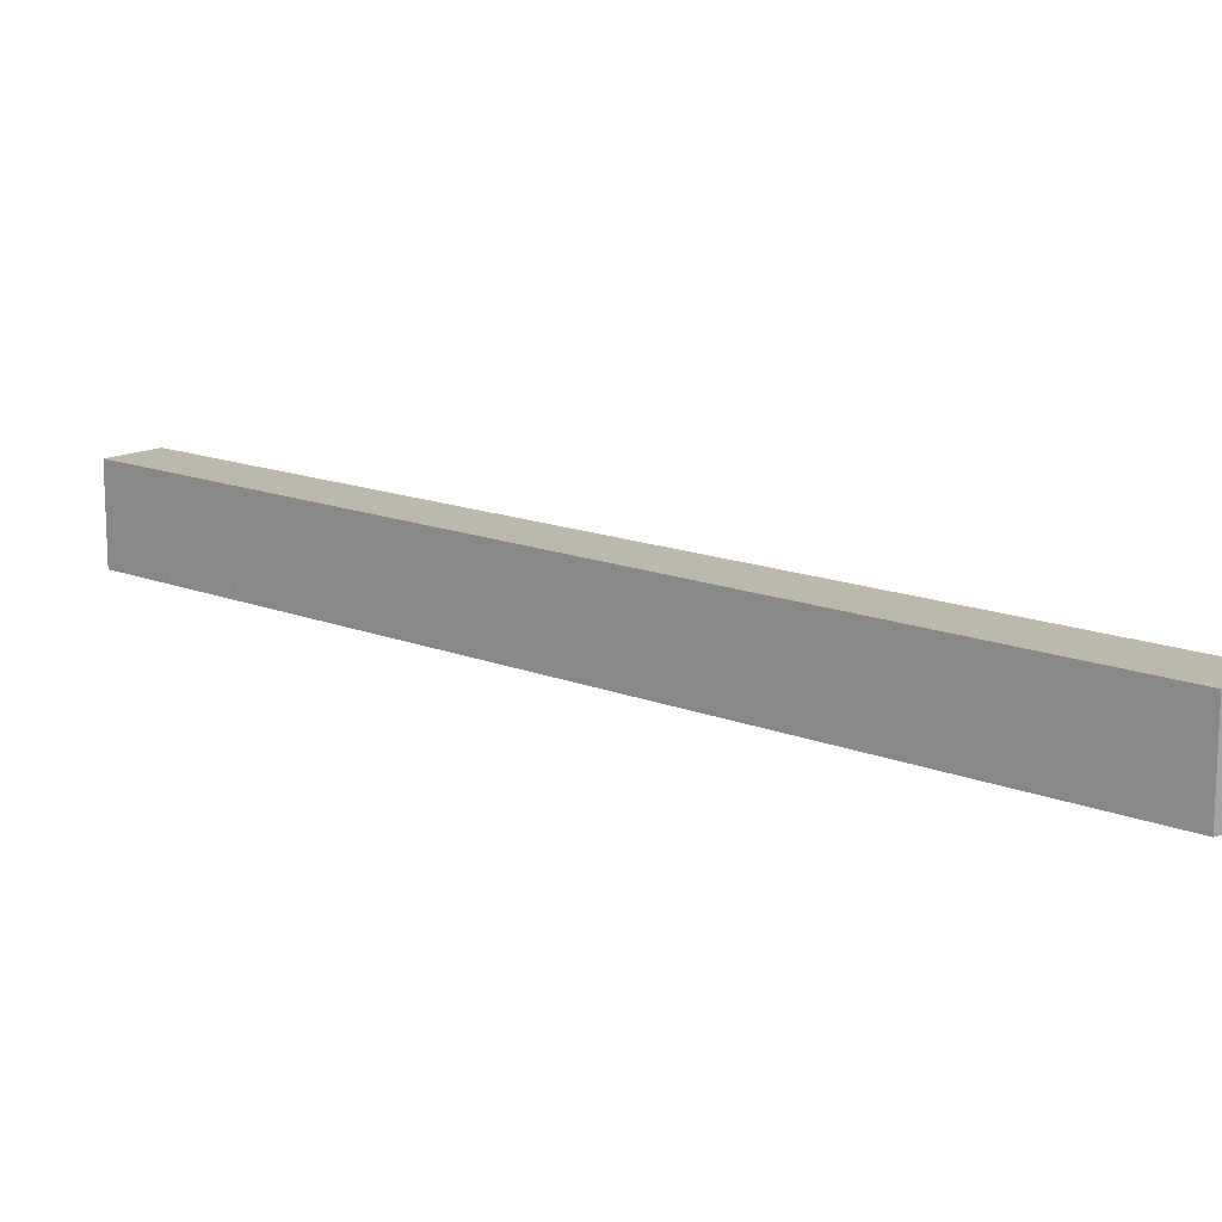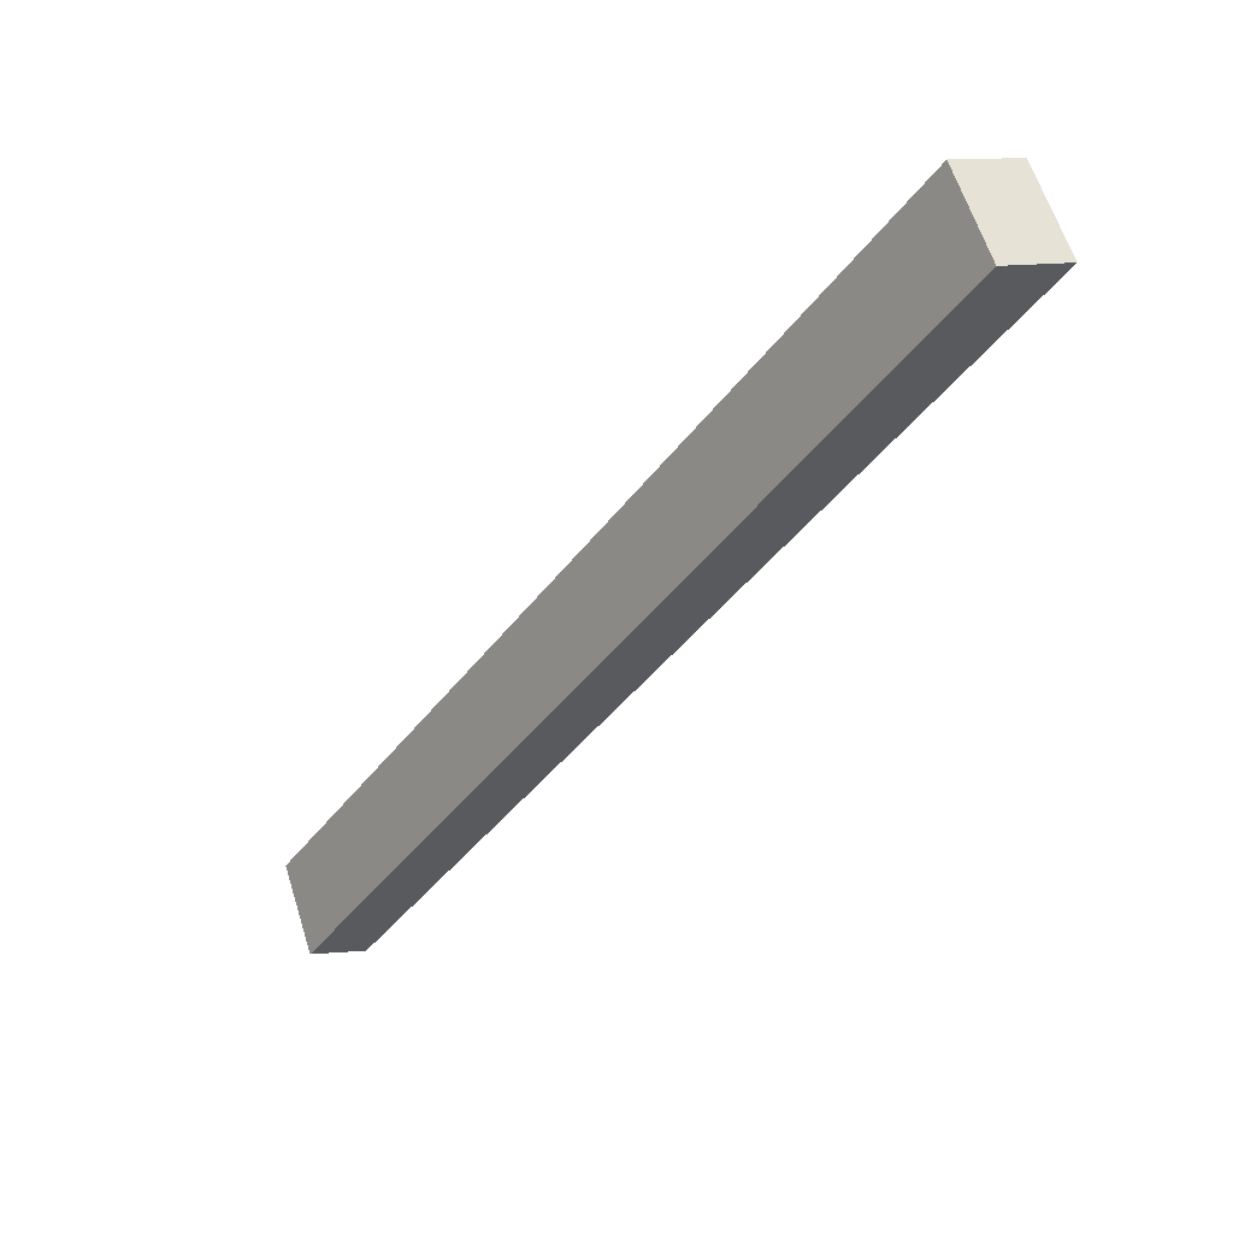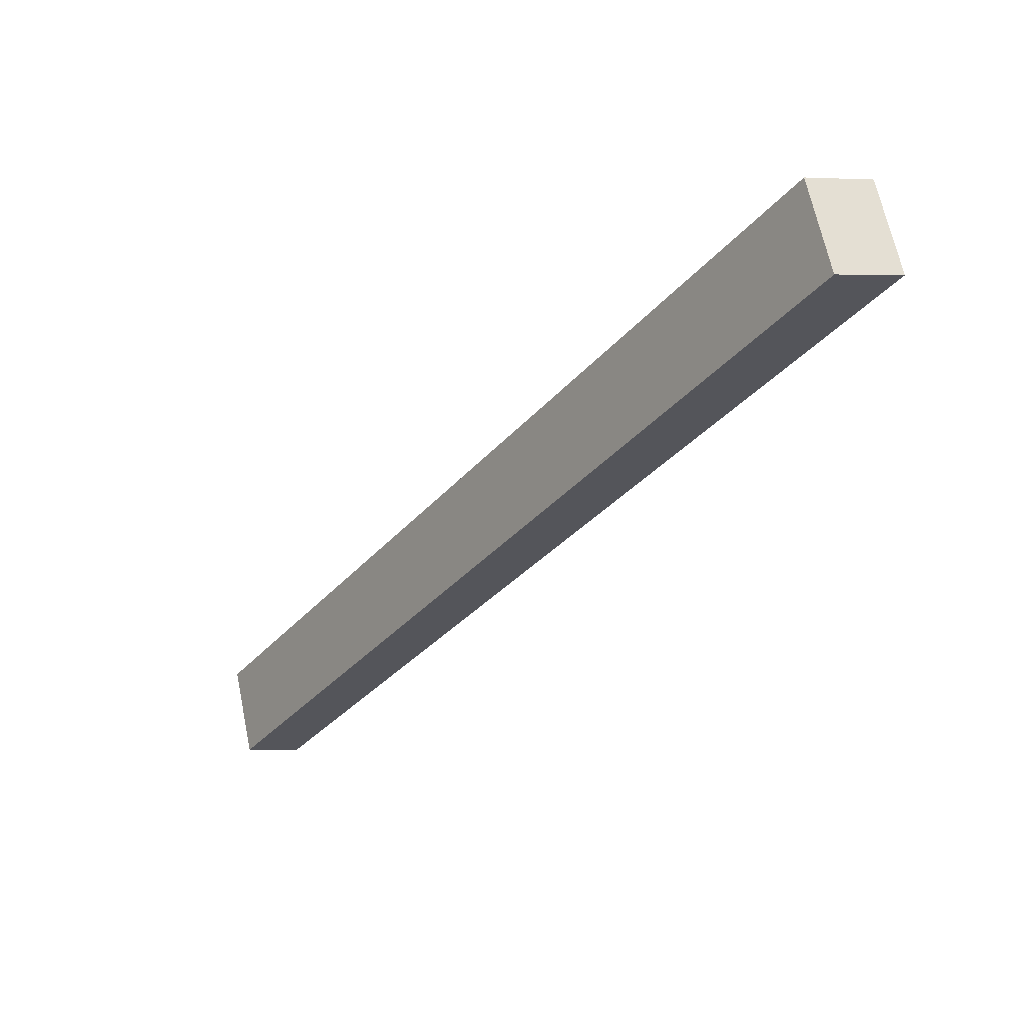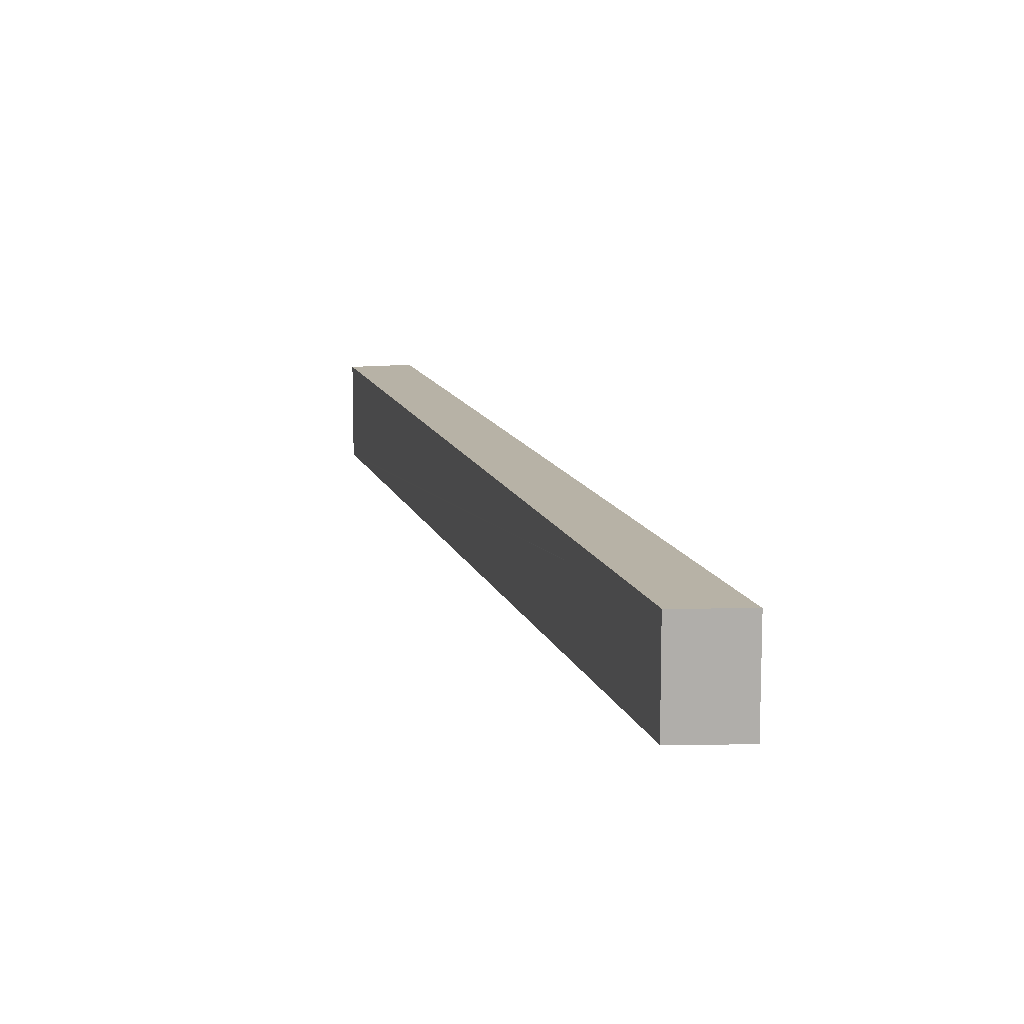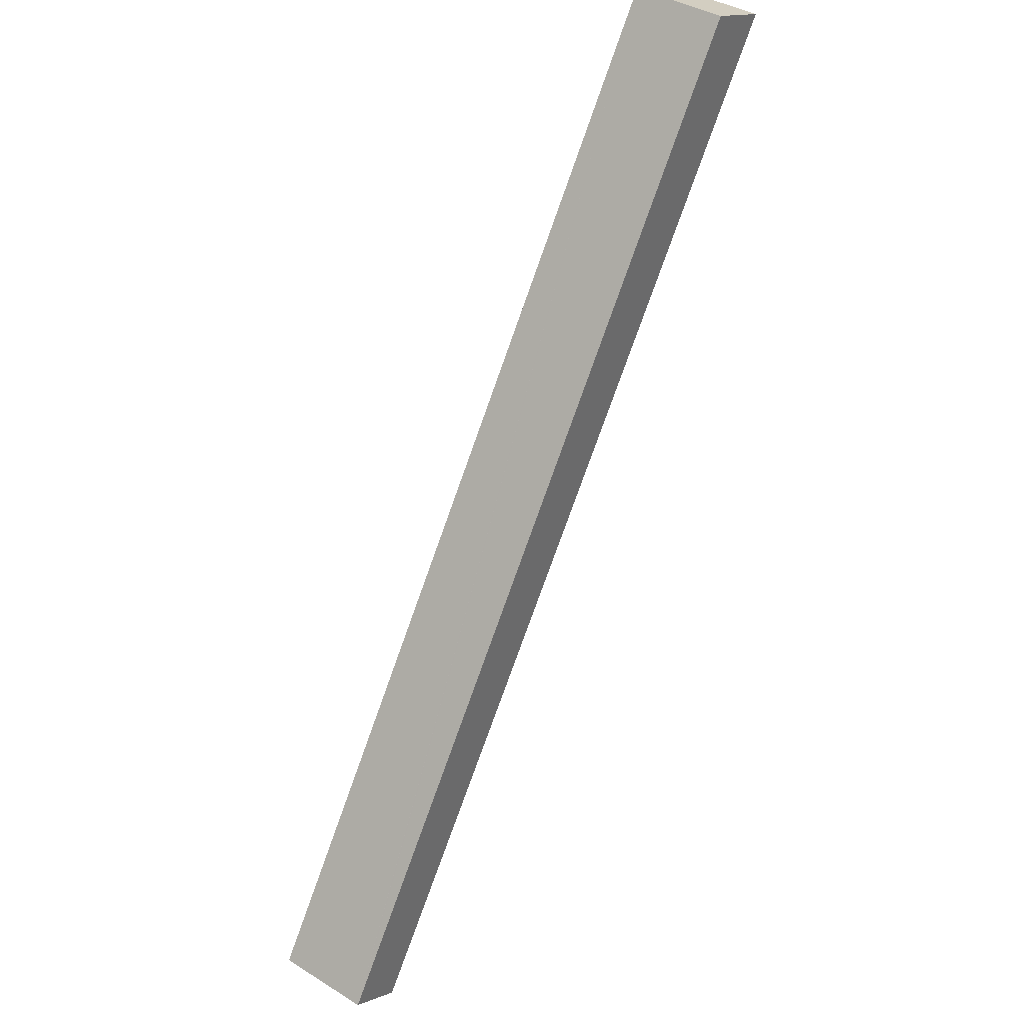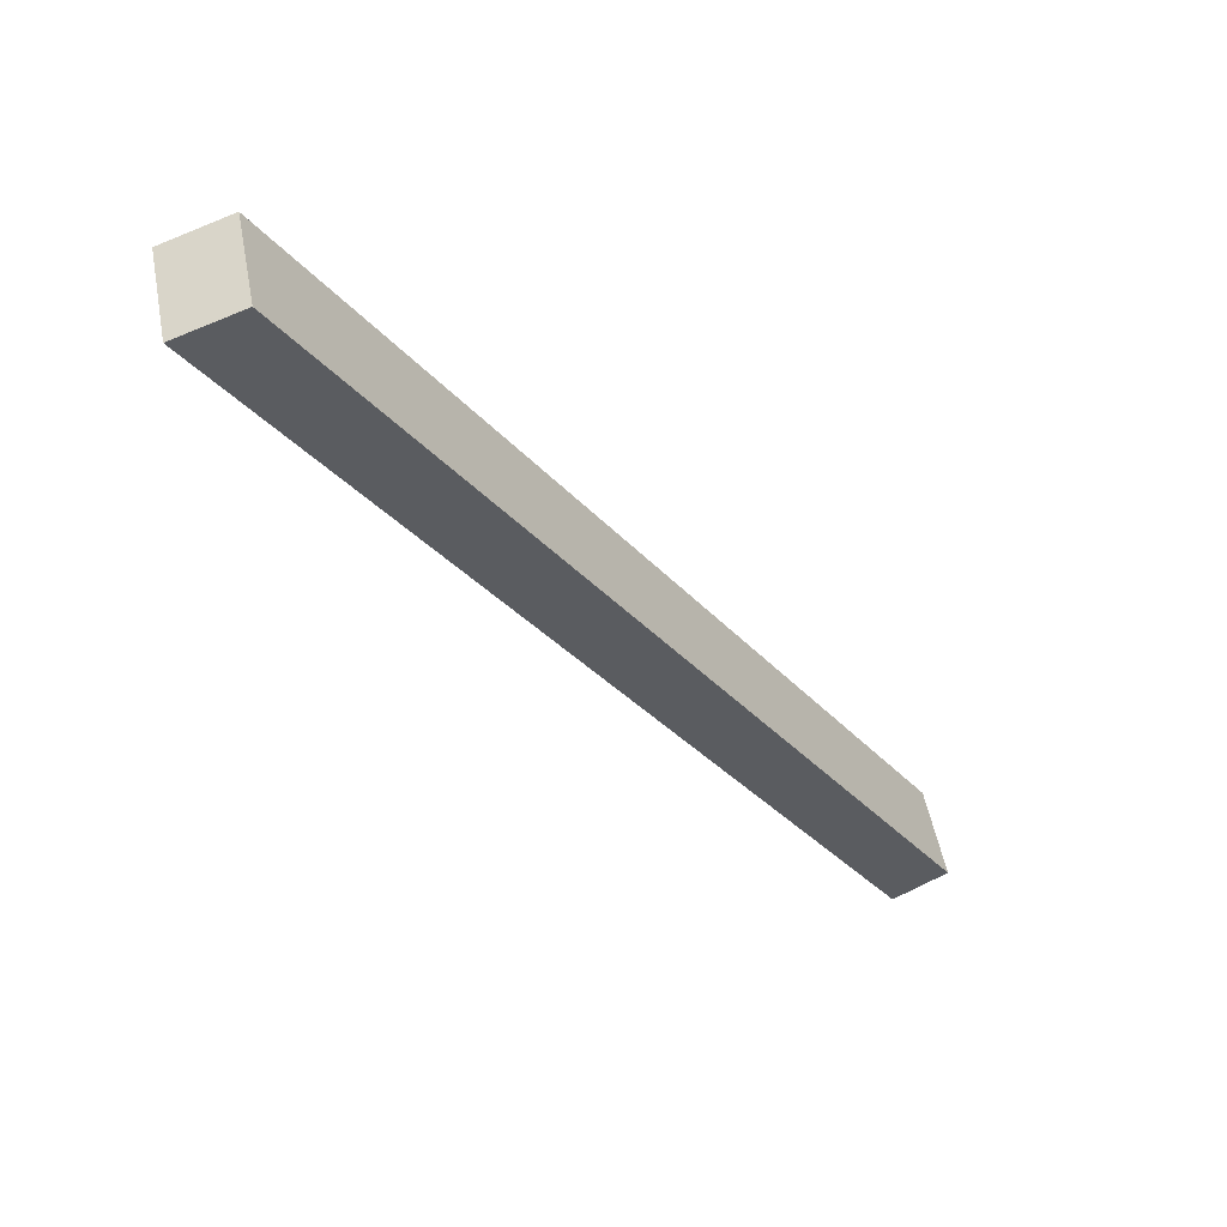
<metadata>
{"format":"obj","ext":"obj","renderer":"f3d","projection":"perspective","resolution":1024,"background":"white","views":[{"elev":14.7,"azim":-15.7,"up":"+Y"},{"elev":62.3,"azim":-17.5,"up":"+Z"},{"elev":65.6,"azim":-11.7,"up":"+Z"},{"elev":12.5,"azim":18.5,"up":"+Y"},{"elev":39.3,"azim":-52.4,"up":"+Z"},{"elev":51.7,"azim":169.3,"up":"+Z"}]}
</metadata>
<code>
v  0.027 2.527 0.04
v  0.25 2.527 -0.156
v  0 2.527 1.547e-16
v  1.396 2.527 -0.87
v  17.06 2.527 22.69
v  0.197 2.527 0.298
v  15.47 2.527 23.26
v  15.37 2.527 23.3
v  0 0 0
v  0.027 -2.449e-18 0.04
v  0.197 -1.825e-17 0.298
v  15.37 -1.426e-15 23.3
v  17.06 -1.389e-15 22.69
v  15.47 -1.424e-15 23.26
v  1.396 5.327e-17 -0.87
v  0.25 9.552e-18 -0.156
g defaultobject
f 1 2 3
f 2 1 4
f 4 1 5
f 5 1 6
f 5 6 7
f 7 6 8
f 9 1 3
f 1 9 6
f 6 9 8
f 8 9 10
f 8 10 11
f 8 11 12
f 12 7 8
f 7 12 5
f 5 12 13
f 13 12 14
f 13 4 5
f 4 13 15
f 2 9 3
f 9 2 4
f 9 4 16
f 16 4 15
f 16 10 9
f 10 16 15
f 10 15 11
f 11 15 13
f 11 13 14
f 11 14 12

</code>
